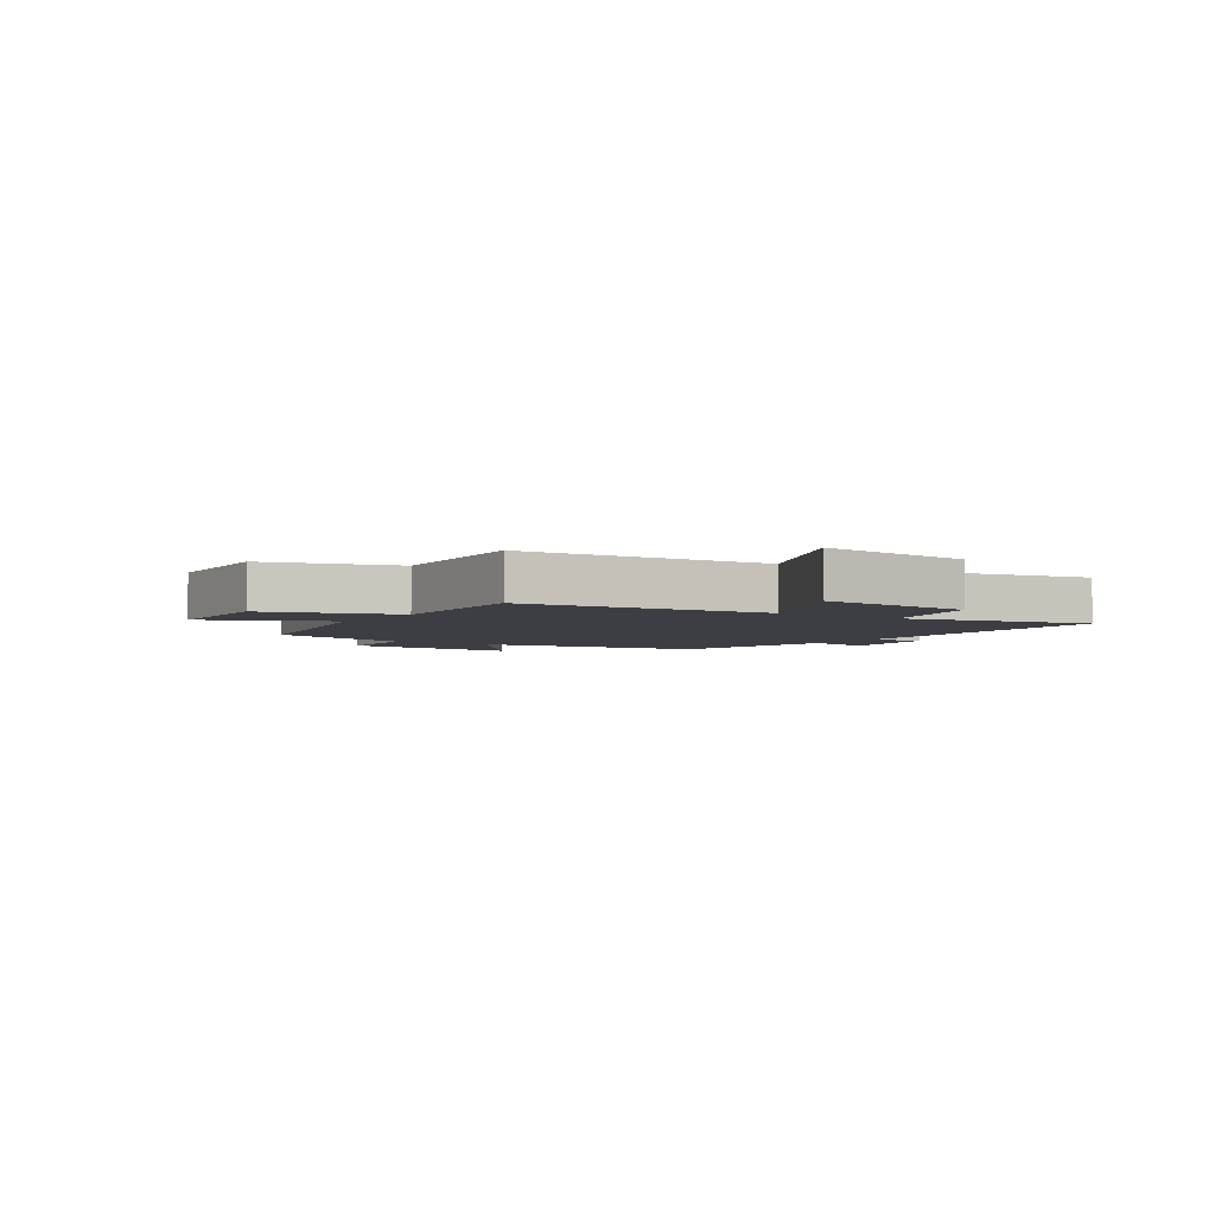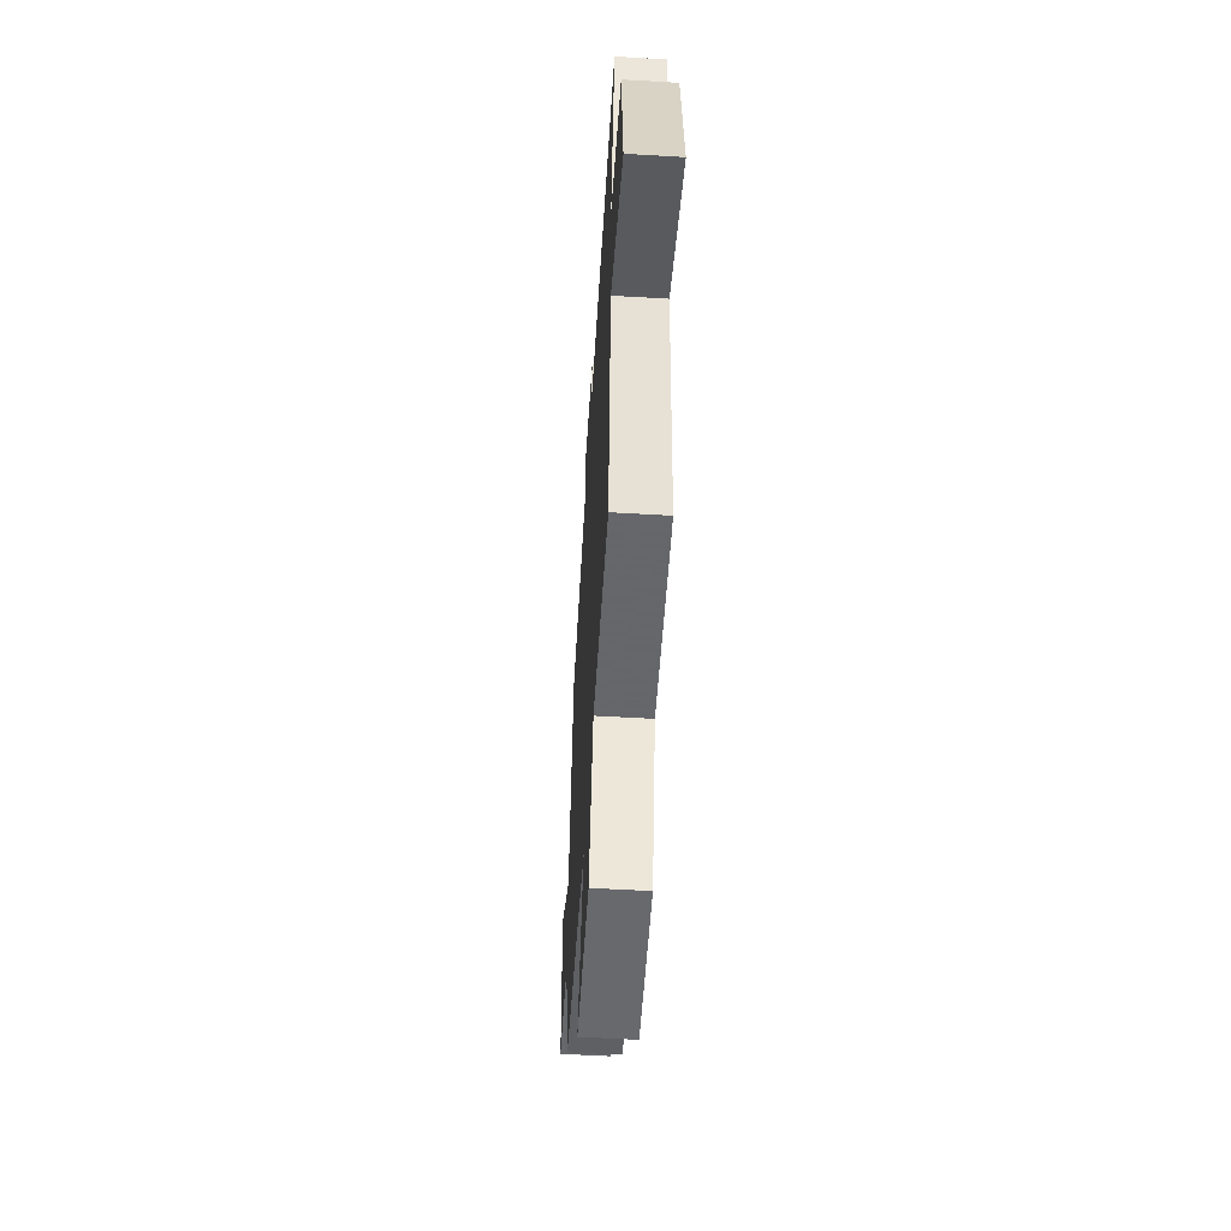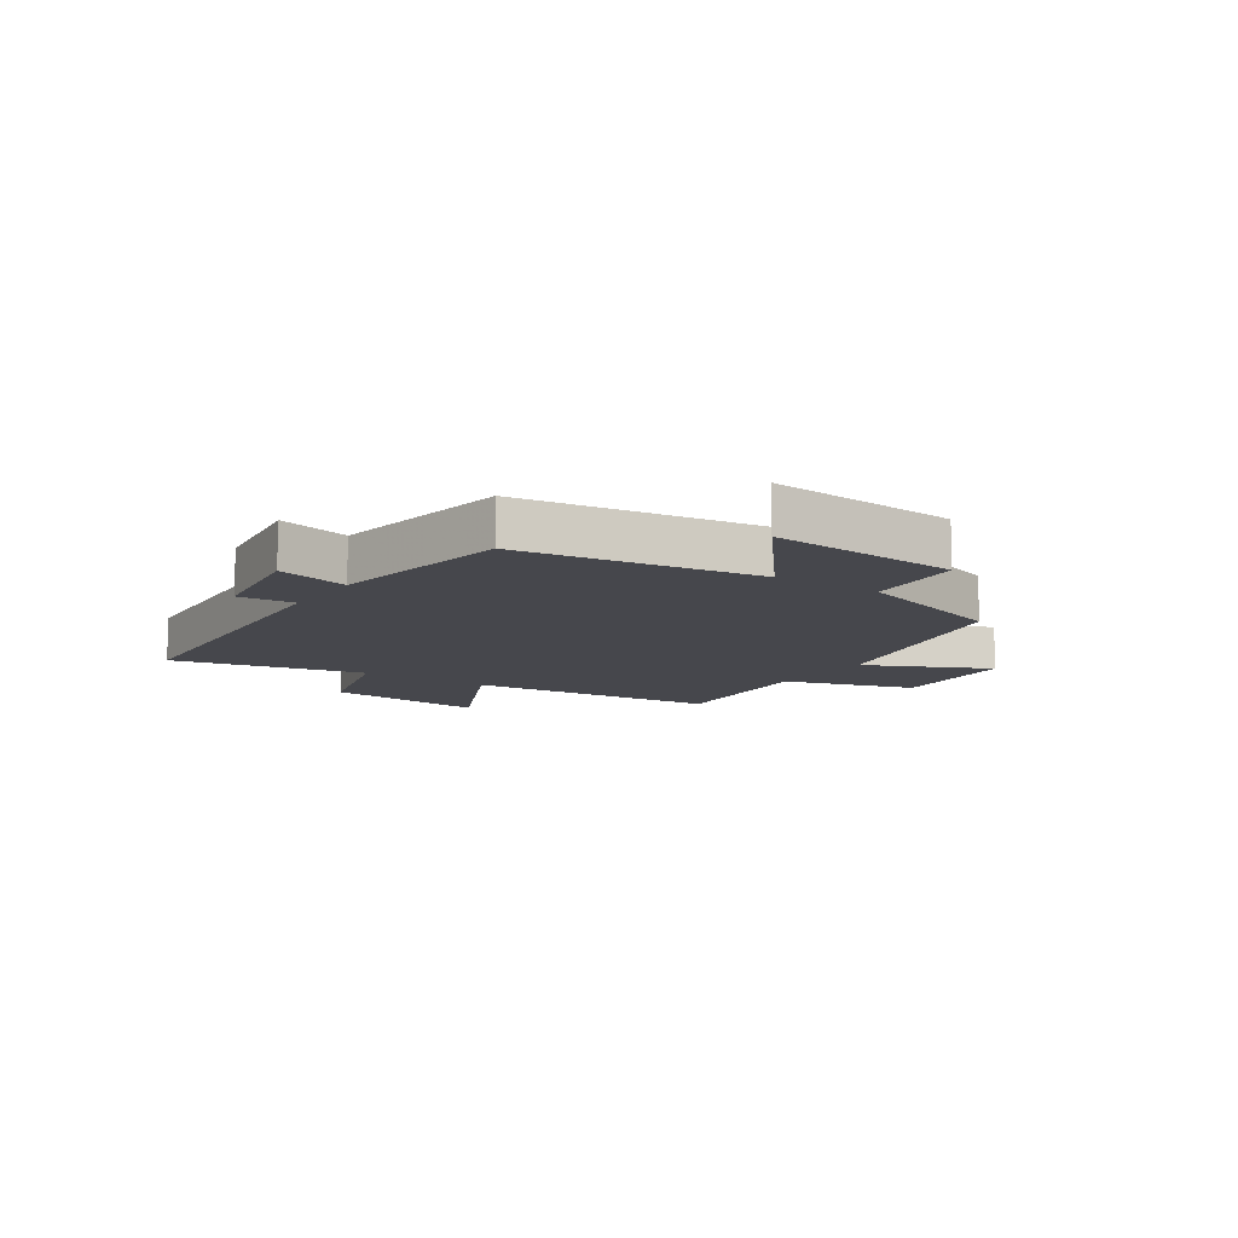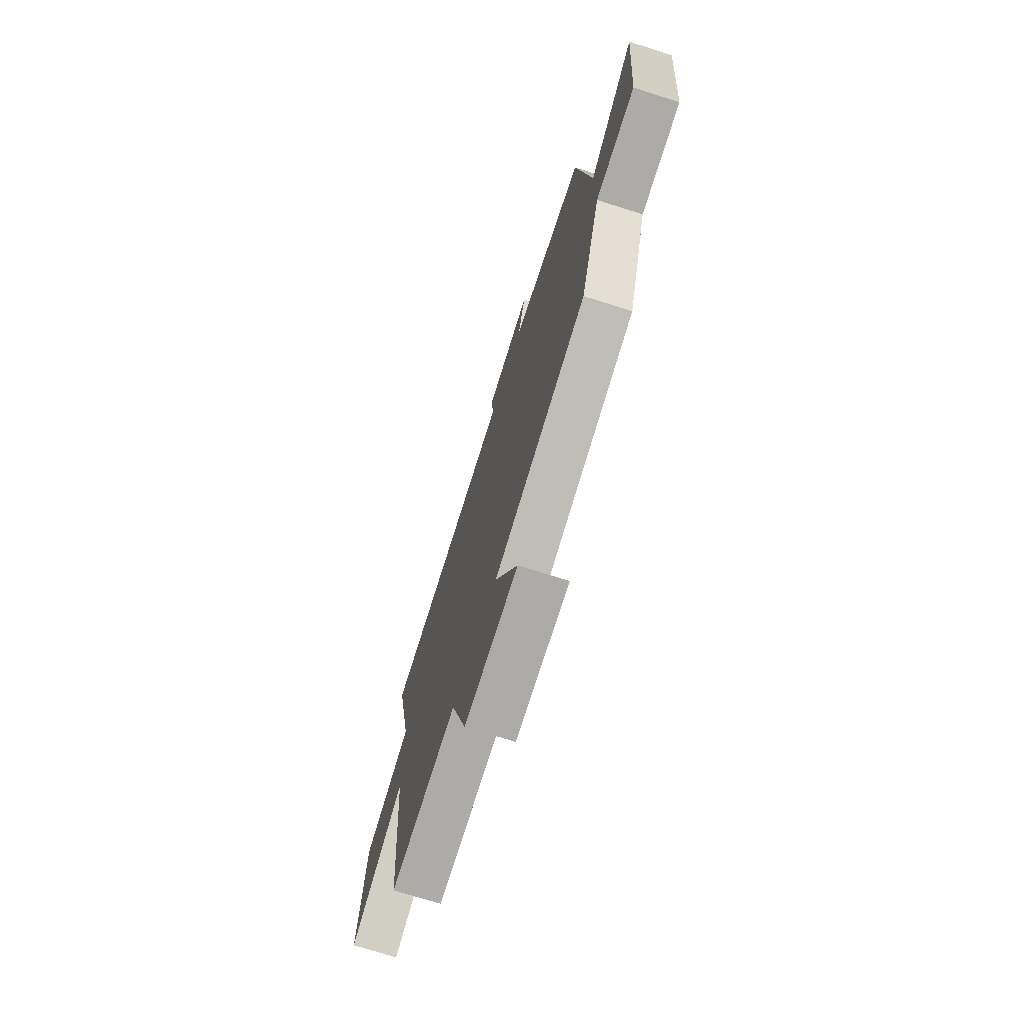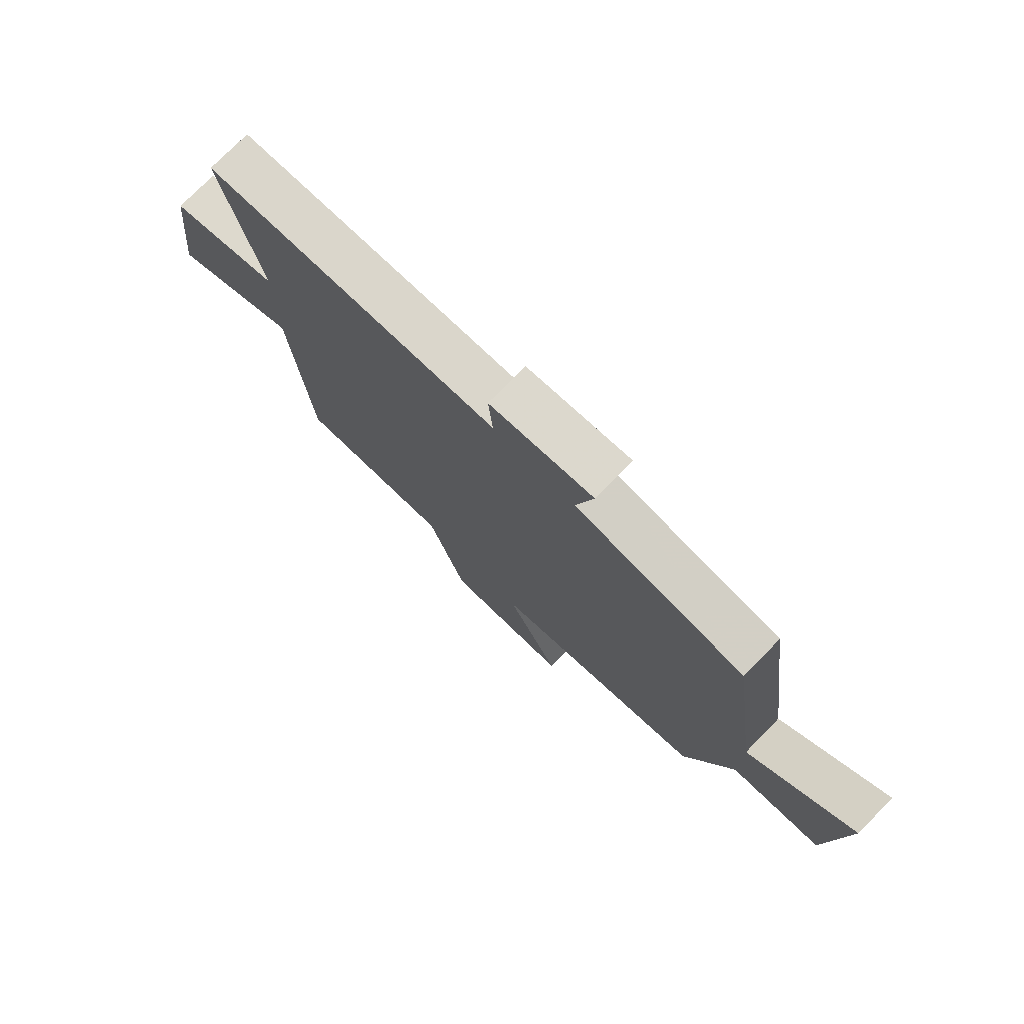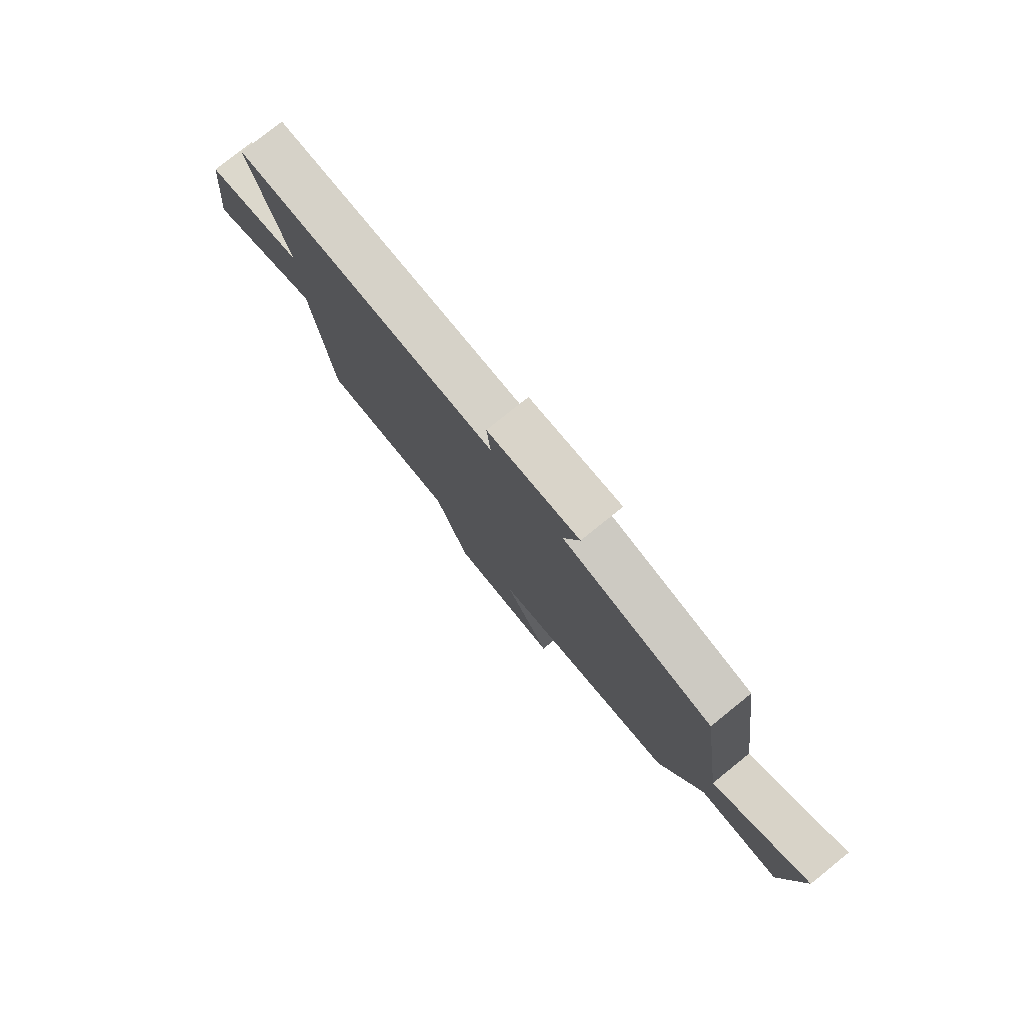
<metadata>
{"format":"obj","ext":"obj","renderer":"f3d","projection":"perspective","resolution":1024,"background":"white","views":[{"elev":-3.7,"azim":-124.2,"up":"+Y"},{"elev":-56.2,"azim":-93.5,"up":"+Z"},{"elev":-10.9,"azim":56.4,"up":"+Y"},{"elev":-72.3,"azim":72.4,"up":"+Z"},{"elev":75.8,"azim":44.5,"up":"+Z"},{"elev":79.3,"azim":51.2,"up":"+Z"}]}
</metadata>
<code>
v 0.413 0.07 -0.409
v 0.017 0.07 -0.5
v 0.115 0.07 -0.711
v -0.113 0.07 -0.725
v -0.181 0.07 -0.5
v -0.466 0.07 -0.521
v -0.5 0.07 -0.086
v -0.736 0.07 -0.197
v -0.704 0.07 0.081
v -0.5 0.07 0.136
v -0.57 0.07 0.465
v -0.021 0.07 0.5
v -0.029 0.07 0.596
v 0.163 0.07 0.622
v 0.131 0.07 0.5
v 0.444 0.07 0.448
v 0.5 0.07 0.039
v 0.697 0.07 0.193
v 0.669 0.07 -0.131
v 0.5 0.07 -0.143
v 0.413 0 -0.409
v 0.017 0 -0.5
v 0.115 0 -0.711
v -0.113 0 -0.725
v -0.181 0 -0.5
v -0.466 0 -0.521
v -0.5 0 -0.086
v -0.736 0 -0.197
v -0.704 0 0.081
v -0.5 0 0.136
v -0.57 0 0.465
v -0.021 0 0.5
v -0.029 0 0.596
v 0.163 0 0.622
v 0.131 0 0.5
v 0.444 0 0.448
v 0.5 0 0.039
v 0.697 0 0.193
v 0.669 0 -0.131
v 0.5 0 -0.143
f 17 18 19 20
f 15 16 17 20
f 15 20 1 2
f 12 13 14 15
f 10 11 12 15
f 10 15 2
f 7 8 9 10
f 5 6 7 10
f 5 10 2 3
f 3 4 5
f 40 39 38 37
f 40 37 36 35
f 22 21 40 35
f 35 34 33 32
f 35 32 31 30
f 22 35 30
f 30 29 28 27
f 30 27 26 25
f 23 22 30 25
f 25 24 23
f 1 21 22 2
f 2 22 23 3
f 3 23 24 4
f 4 24 25 5
f 5 25 26 6
f 6 26 27 7
f 7 27 28 8
f 8 28 29 9
f 9 29 30 10
f 10 30 31 11
f 11 31 32 12
f 12 32 33 13
f 13 33 34 14
f 14 34 35 15
f 15 35 36 16
f 16 36 37 17
f 17 37 38 18
f 18 38 39 19
f 19 39 40 20
f 20 40 21 1

</code>
